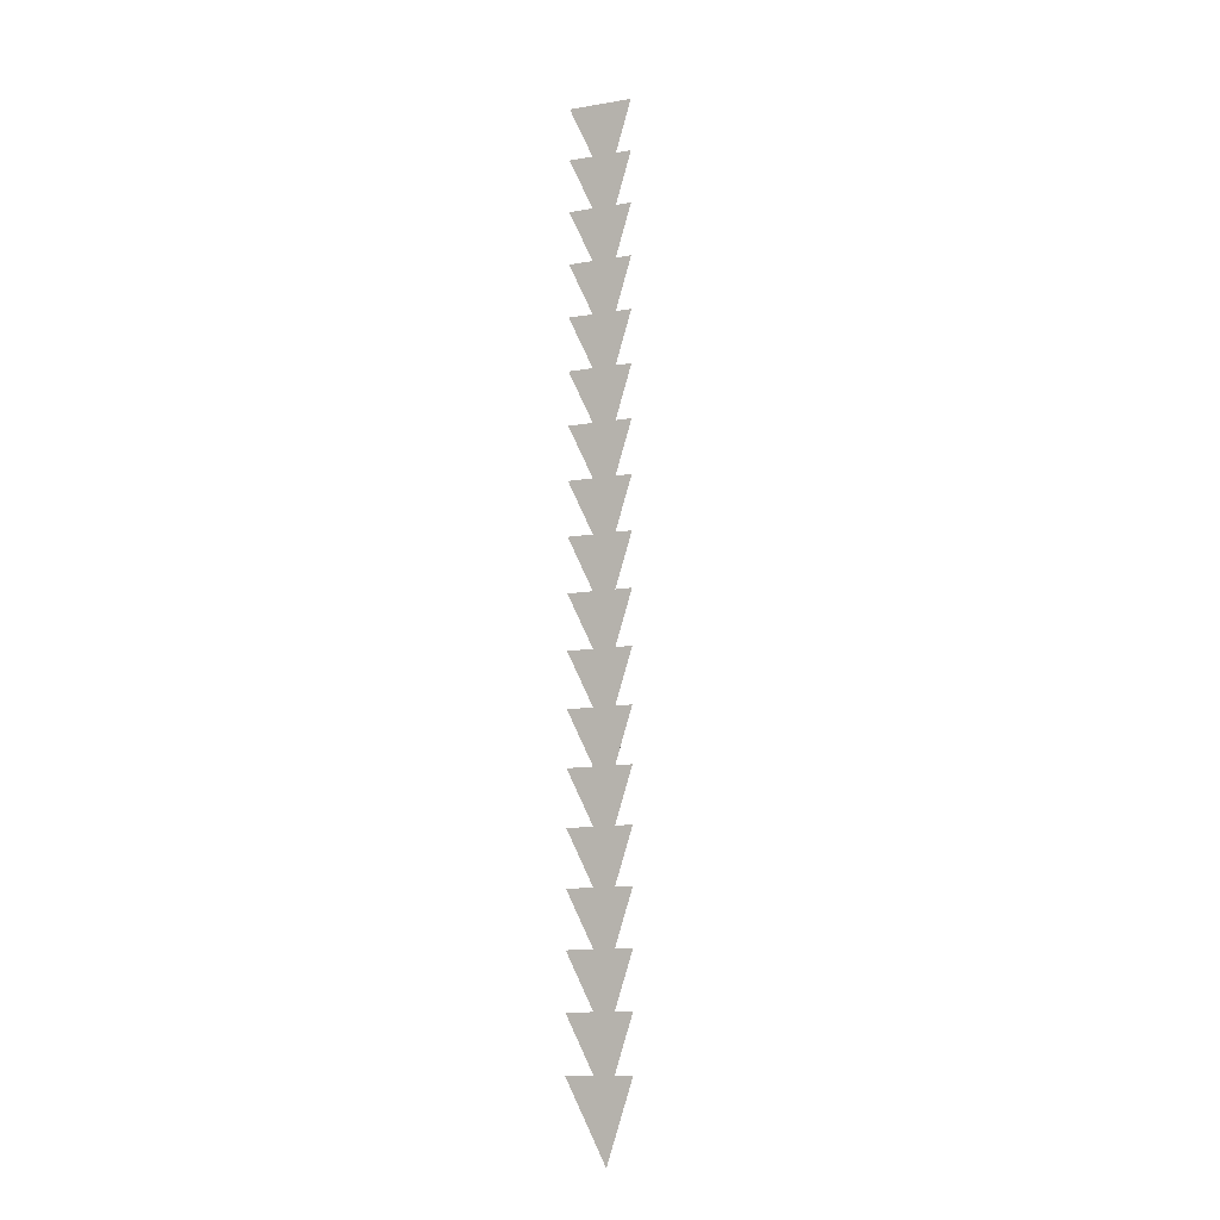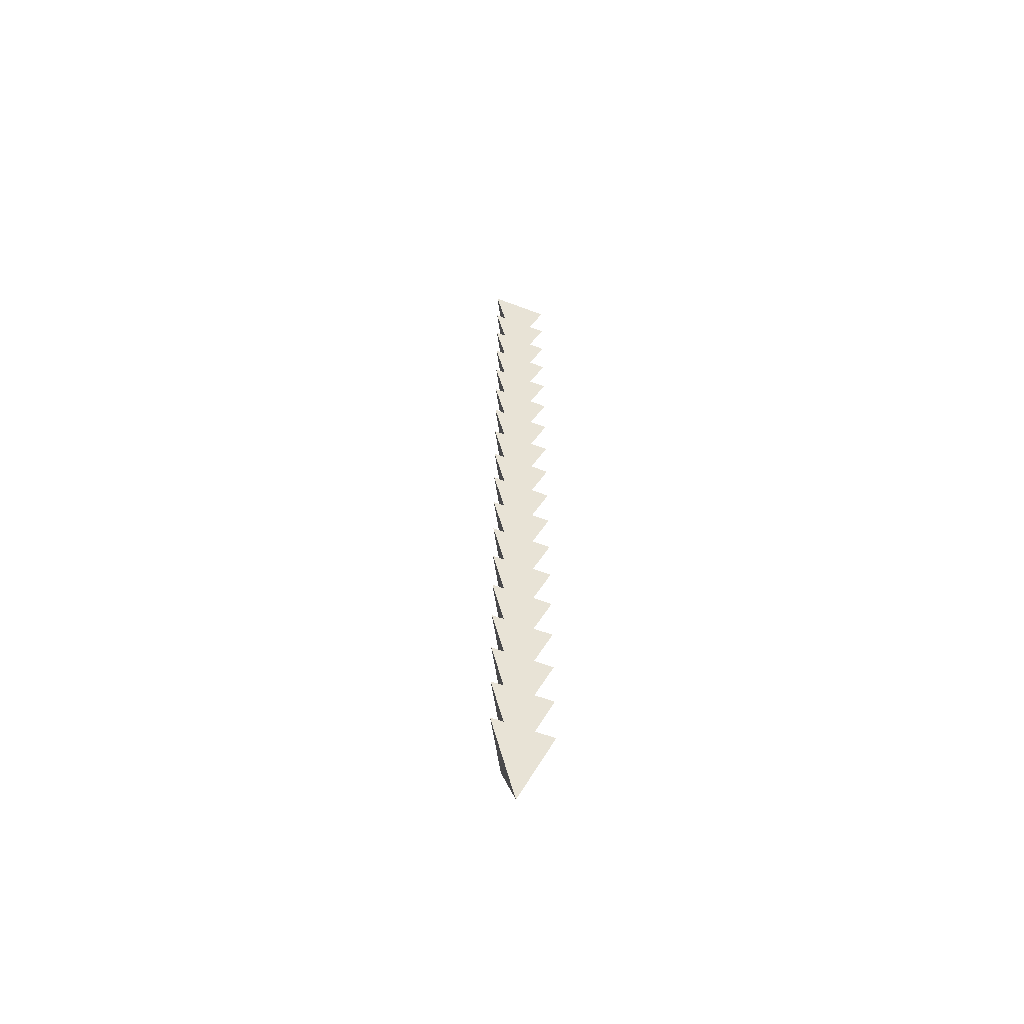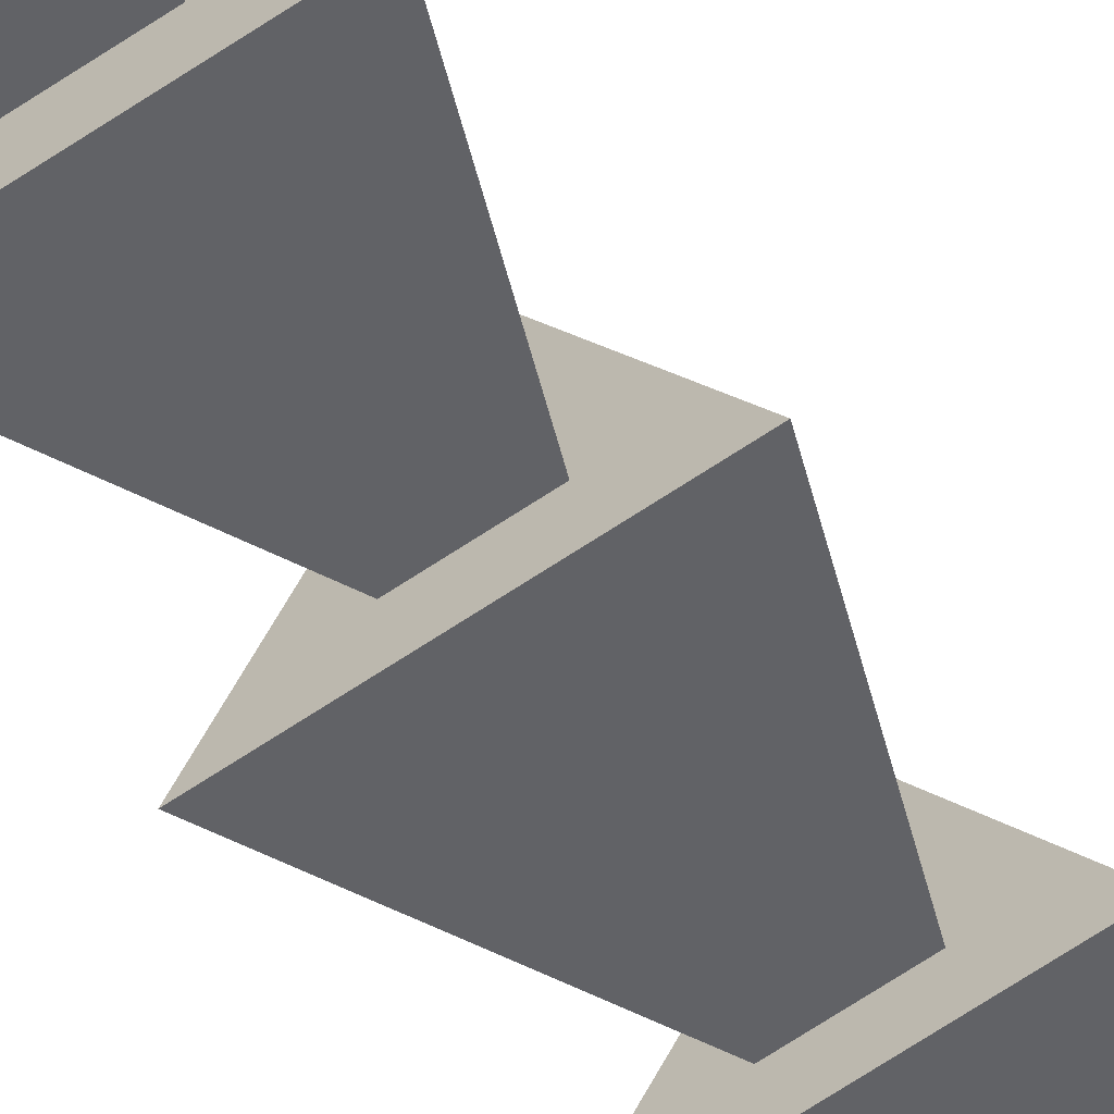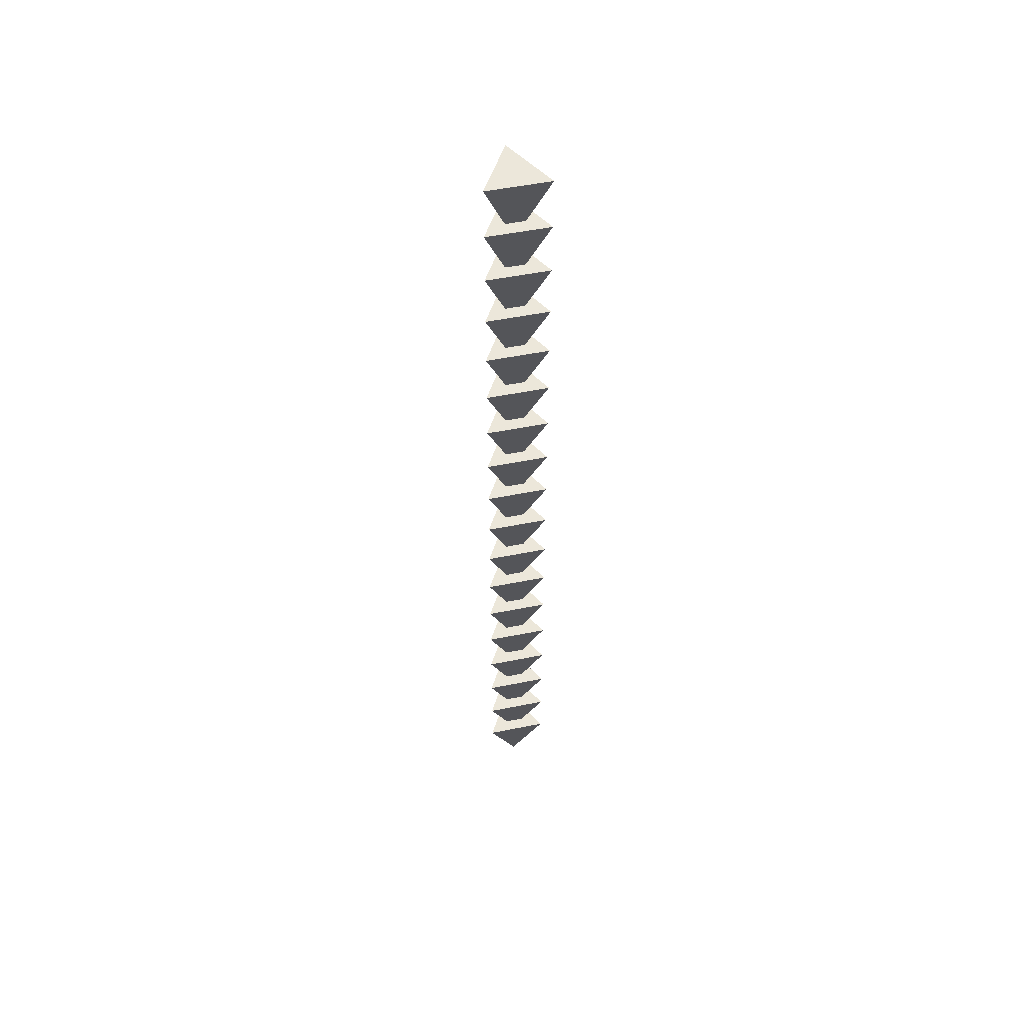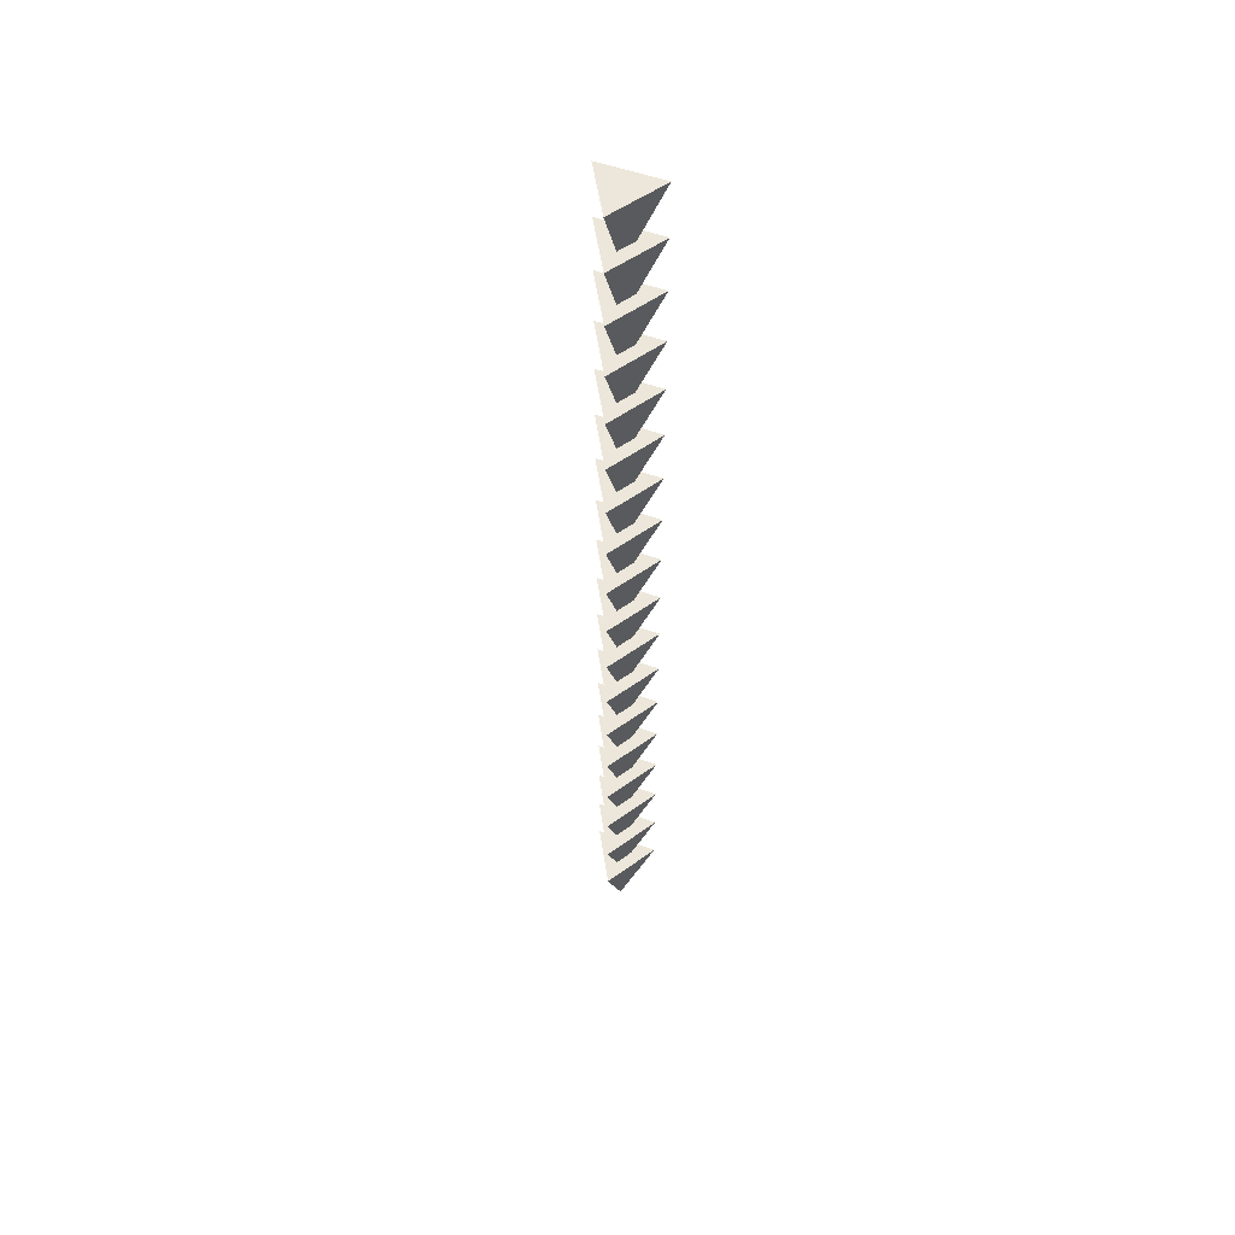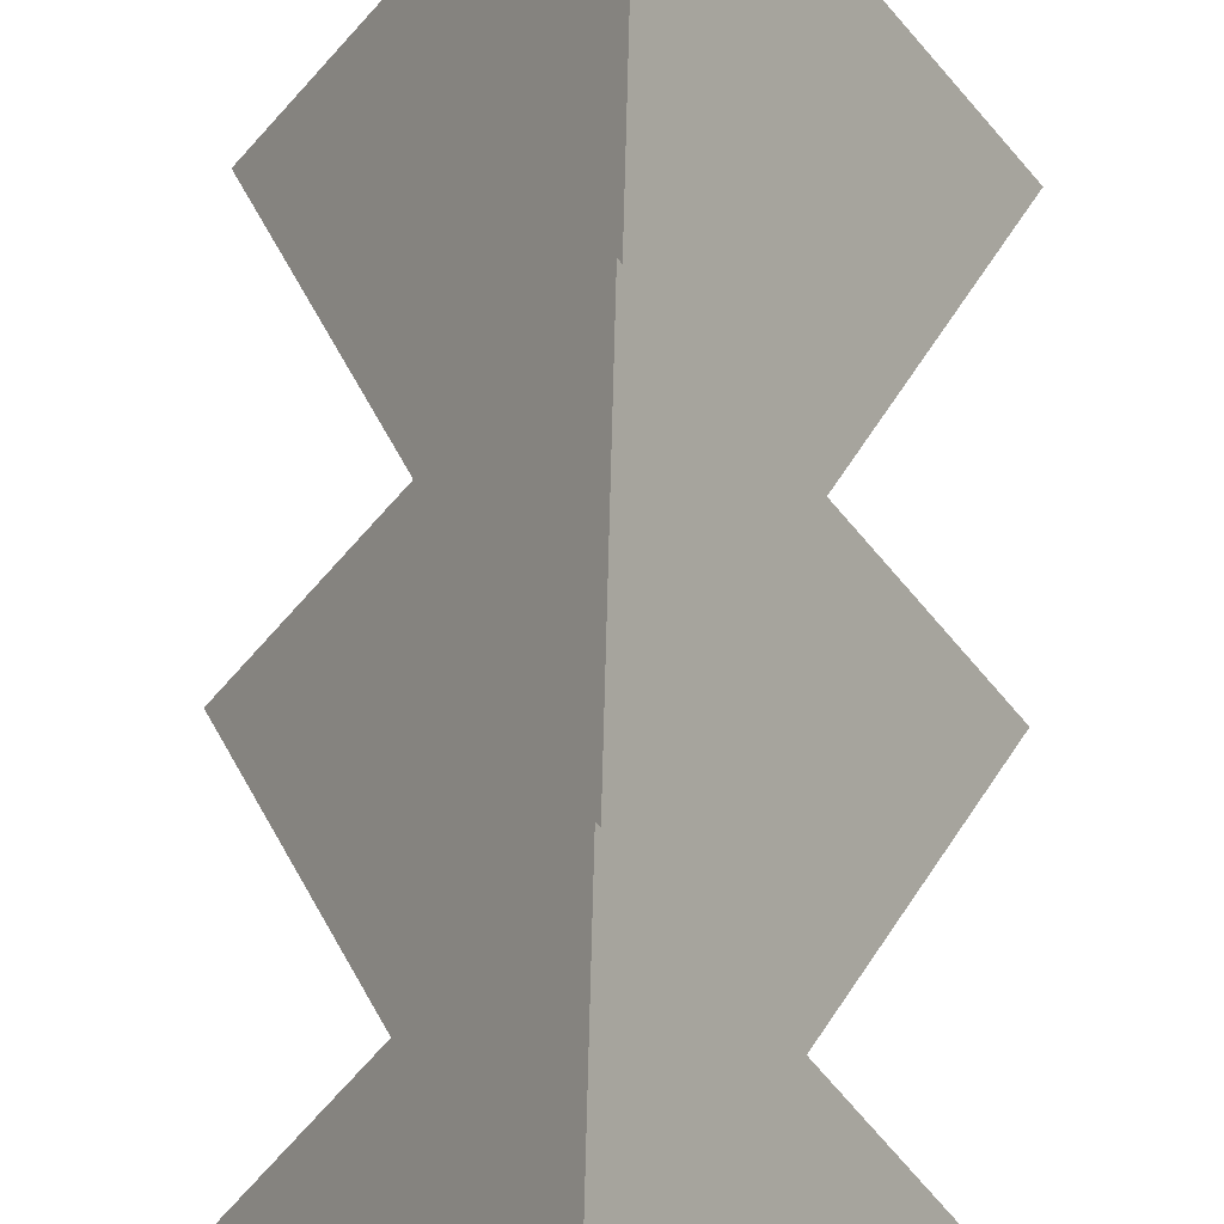
<metadata>
{"format":"obj","ext":"obj","renderer":"f3d","projection":"perspective","resolution":1024,"background":"white","views":[{"elev":-13.8,"azim":20.4,"up":"+Z"},{"elev":-59.5,"azim":-21.4,"up":"+Z"},{"elev":-61.1,"azim":35.2,"up":"+Y"},{"elev":52.5,"azim":-12.2,"up":"+Z"},{"elev":51.8,"azim":-158.3,"up":"+Z"},{"elev":50.8,"azim":-178.3,"up":"+Y"}]}
</metadata>
<code>
o Cone.017
v 0 1 1.482
v -0.866 -0.5 1.482
v 0.866 -0.5 1.482
v -0 0 -0.653
v 0 1 -0
v -0.866 -0.5 0
v 0.866 -0.5 -0
v -0 0 -2.135
v 0 1 -1.482
v -0.866 -0.5 -1.482
v 0.866 -0.5 -1.482
v -1e-06 0 -3.616
v 0 1 -2.963
v -0.866 -0.5 -2.963
v 0.866 -0.5 -2.963
v -1e-06 0 -5.098
v -0 1 -4.445
v -0.866 -0.5 -4.445
v 0.866 -0.5 -4.445
v -1e-06 0 -6.58
v -0 1 -5.927
v -0.866 -0.5 -5.927
v 0.866 -0.5 -5.927
v -1e-06 0 -8.061
v -0 1 -7.408
v -0.866 -0.5 -7.408
v 0.866 -0.5 -7.408
v -1e-06 0 -9.543
v -1e-06 1 -8.89
v -0.866 -0.5 -8.89
v 0.866 -0.5 -8.89
v -1e-06 0 -11.02
v -1e-06 1 -10.37
v -0.866 -0.5 -10.37
v 0.866 -0.5 -10.37
v -1e-06 0 -12.51
v -1e-06 1 -11.85
v -0.866 -0.5 -11.85
v 0.866 -0.5 -11.85
v -2e-06 0 -13.99
v -1e-06 1 -13.34
v -0.866 -0.5 -13.34
v 0.866 -0.5 -13.34
v -2e-06 0 -15.47
v -1e-06 1 -14.82
v -0.866 -0.5 -14.82
v 0.866 -0.5 -14.82
v -2e-06 0 -16.95
v -1e-06 1 -16.3
v -0.866 -0.5 -16.3
v 0.866 -0.5 -16.3
v -2e-06 0 -18.43
v -2e-06 1 -17.78
v -0.866 -0.5 -17.78
v 0.866 -0.5 -17.78
v -2e-06 0 -19.91
v -2e-06 1 -19.26
v -0.866 -0.5 -19.26
v 0.866 -0.5 -19.26
v -2e-06 0 -21.4
v -2e-06 1 -20.74
v -0.866 -0.5 -20.74
v 0.866 -0.5 -20.74
v -3e-06 0 -22.88
v -2e-06 1 -22.23
v -0.866 -0.5 -22.23
v 0.866 -0.5 -22.23
v -3e-06 0 -24.36
v -2e-06 1 -23.71
v -0.866 -0.5 -23.71
v 0.866 -0.5 -23.71
v -3e-06 0 -25.84
f 1 4 2
f 2 4 3
f 3 4 1
f 1 2 3
f 5 8 6
f 6 8 7
f 7 8 5
f 5 6 7
f 9 12 10
f 10 12 11
f 11 12 9
f 9 10 11
f 13 16 14
f 14 16 15
f 15 16 13
f 13 14 15
f 17 20 18
f 18 20 19
f 19 20 17
f 17 18 19
f 21 24 22
f 22 24 23
f 23 24 21
f 21 22 23
f 25 28 26
f 26 28 27
f 27 28 25
f 25 26 27
f 29 32 30
f 30 32 31
f 31 32 29
f 29 30 31
f 33 36 34
f 34 36 35
f 35 36 33
f 33 34 35
f 37 40 38
f 38 40 39
f 39 40 37
f 37 38 39
f 41 44 42
f 42 44 43
f 43 44 41
f 41 42 43
f 45 48 46
f 46 48 47
f 47 48 45
f 45 46 47
f 49 52 50
f 50 52 51
f 51 52 49
f 49 50 51
f 53 56 54
f 54 56 55
f 55 56 53
f 53 54 55
f 57 60 58
f 58 60 59
f 59 60 57
f 57 58 59
f 61 64 62
f 62 64 63
f 63 64 61
f 61 62 63
f 65 68 66
f 66 68 67
f 67 68 65
f 65 66 67
f 69 72 70
f 70 72 71
f 71 72 69
f 69 70 71

</code>
